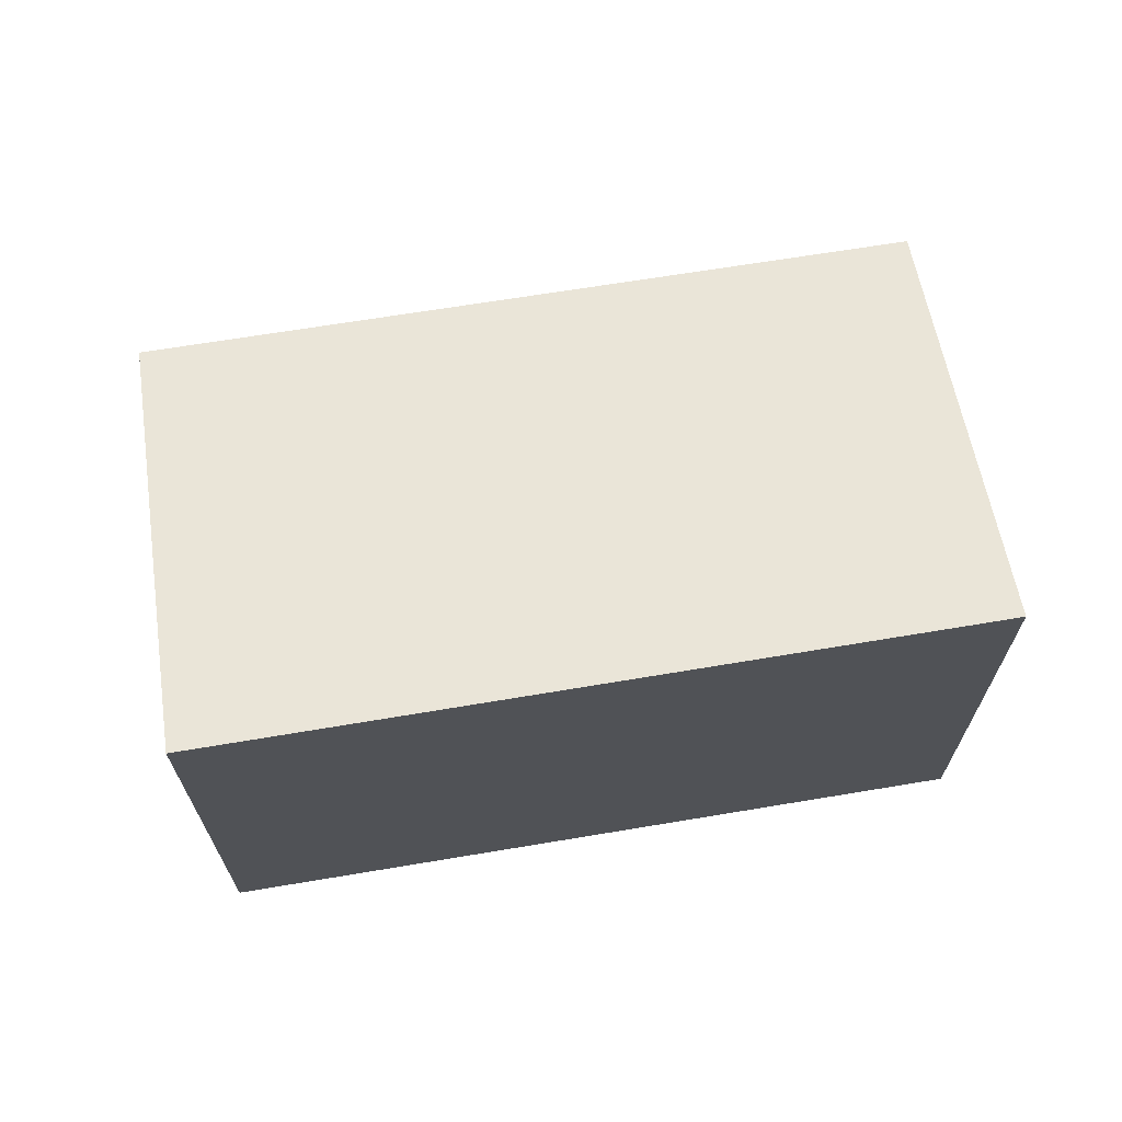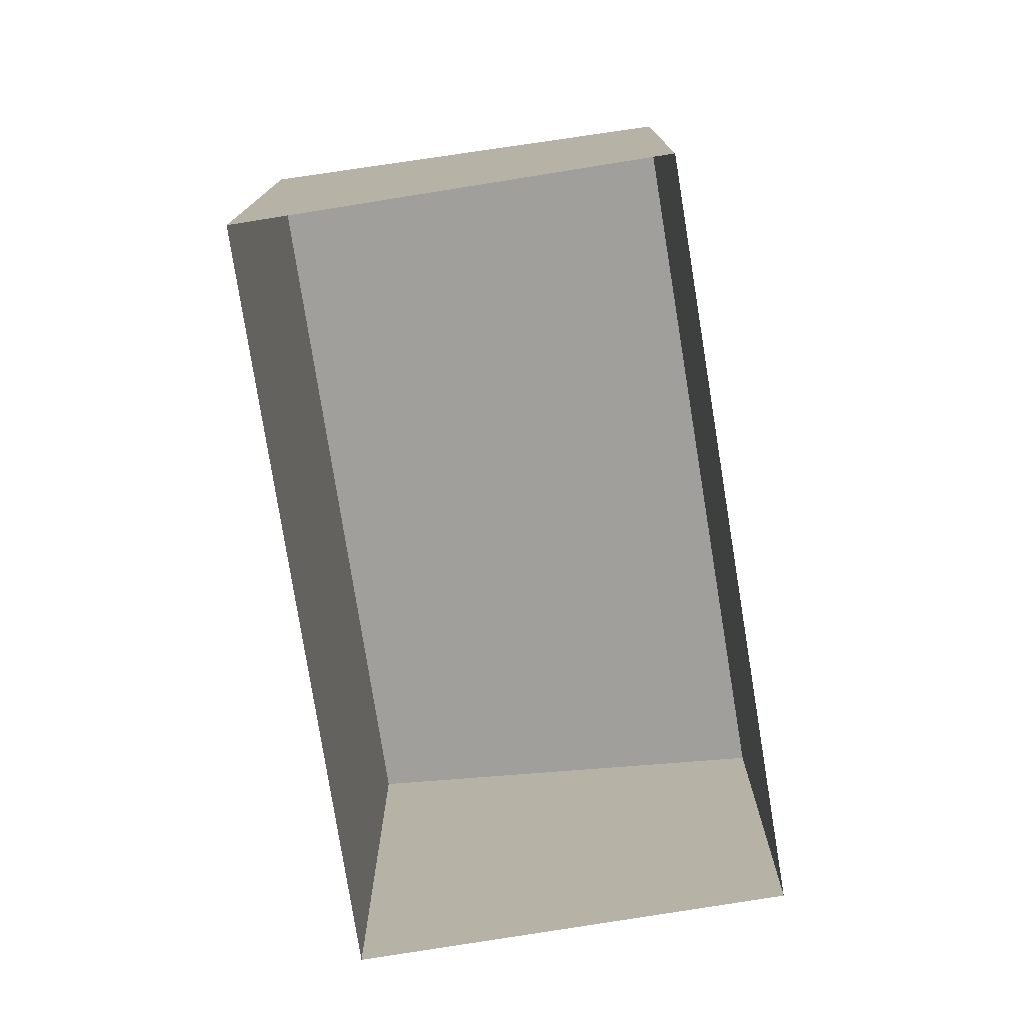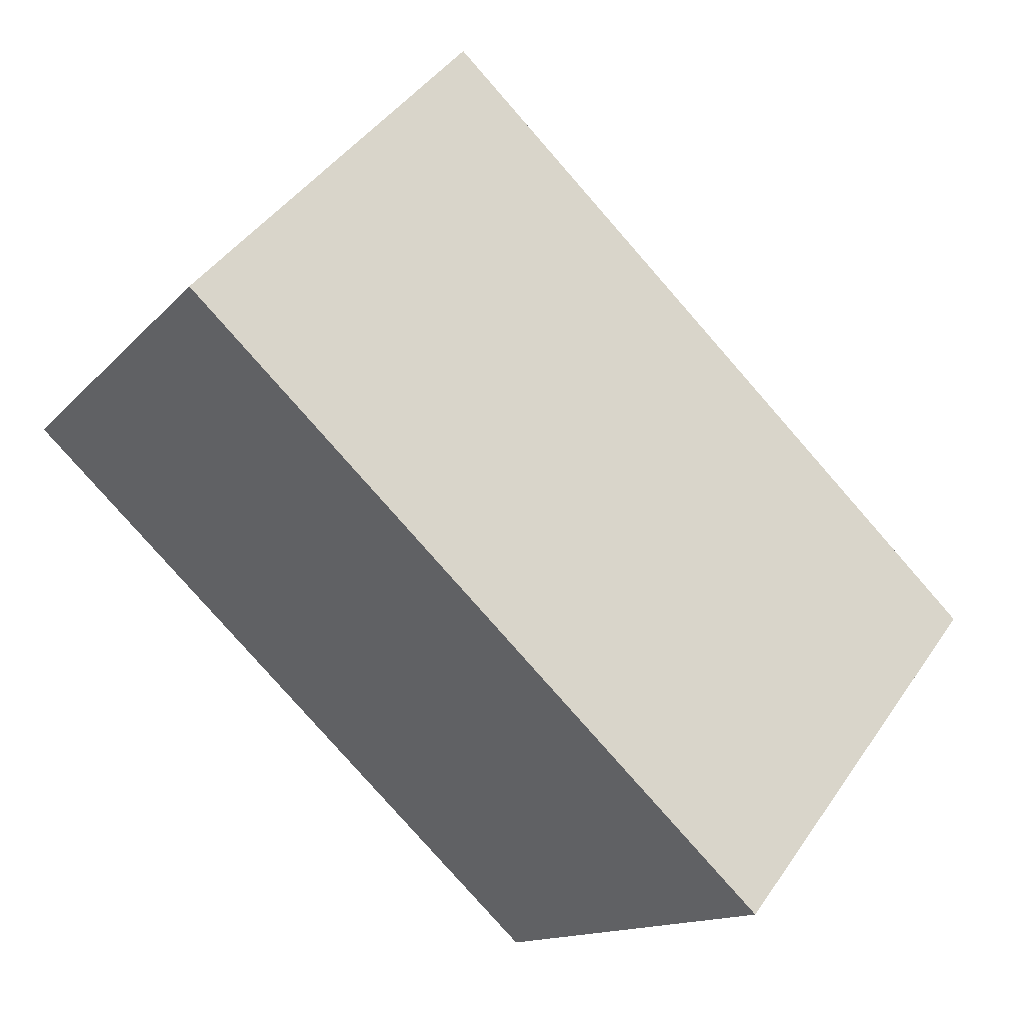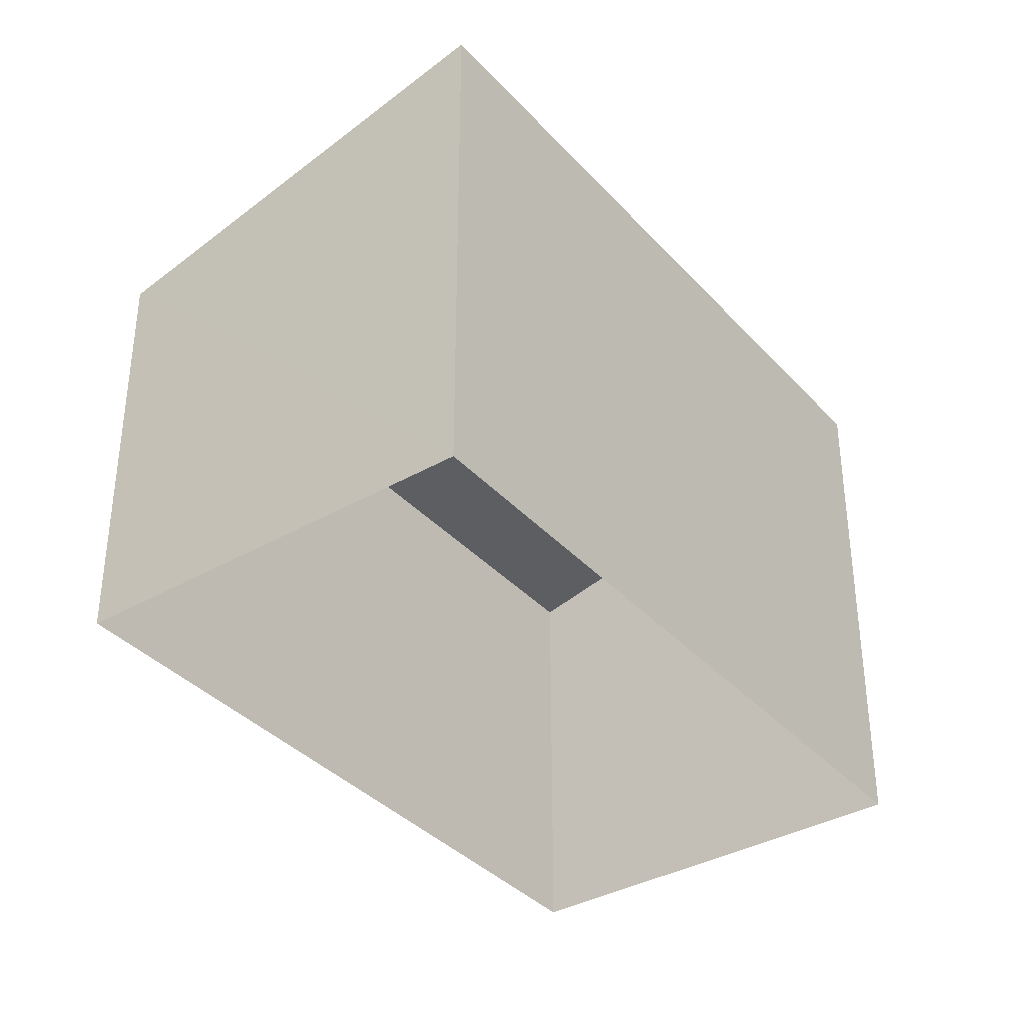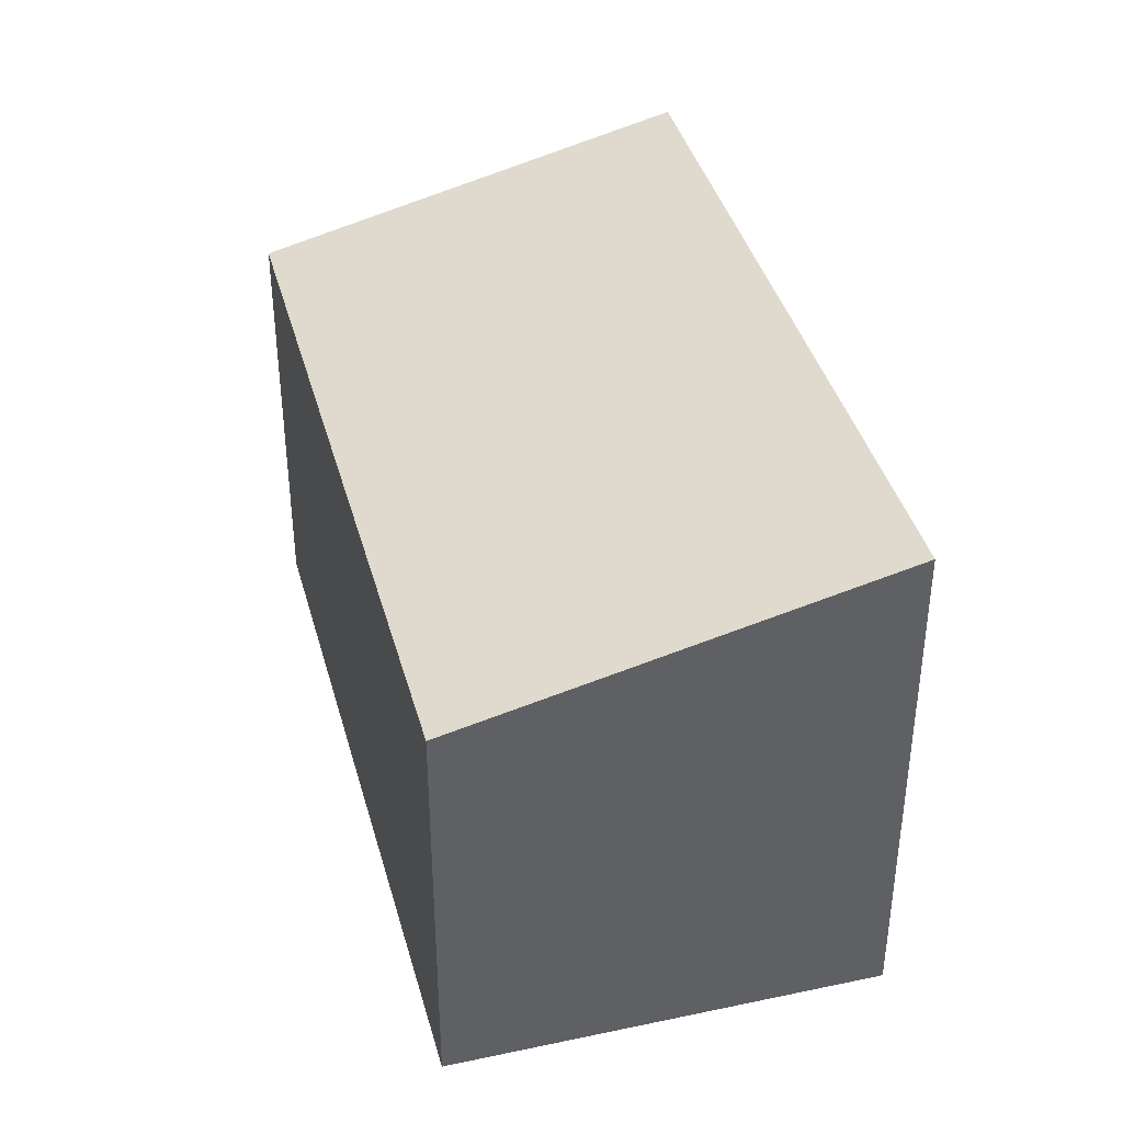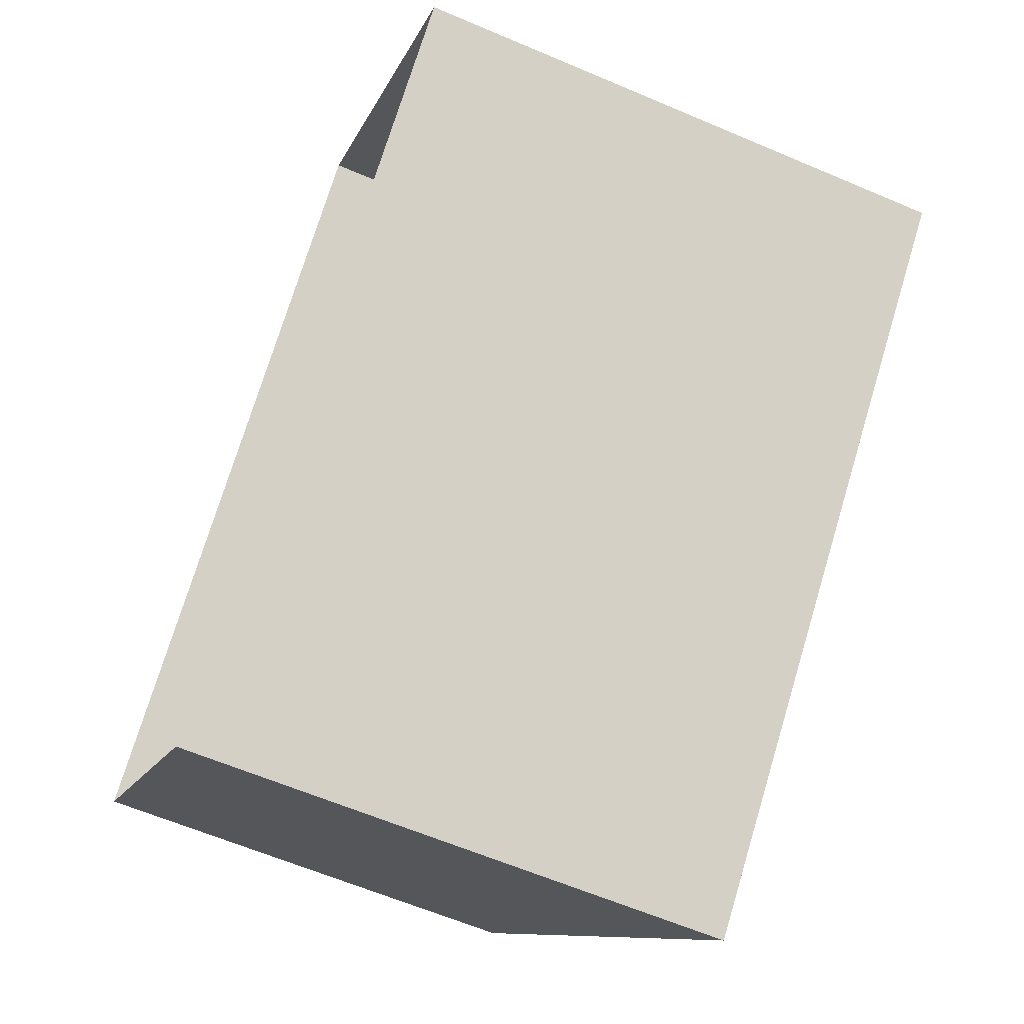
<metadata>
{"format":"obj","ext":"obj","renderer":"f3d","projection":"perspective","resolution":1024,"background":"white","views":[{"elev":69.5,"azim":-52.8,"up":"+Z"},{"elev":-77.1,"azim":55.3,"up":"+Z"},{"elev":-12.8,"azim":-23.8,"up":"+Y"},{"elev":-36.9,"azim":-97.4,"up":"+Z"},{"elev":40.4,"azim":-148.8,"up":"+Z"},{"elev":-61.8,"azim":-113.5,"up":"+Y"}]}
</metadata>
<code>
v -2.235e+05 -1.273e+05 17.07
v -2.235e+05 -1.273e+05 17.07
v -2.235e+05 -1.273e+05 17.07
v -2.235e+05 -1.273e+05 17.07
v -2.235e+05 -1.273e+05 20.1
v -2.235e+05 -1.273e+05 19.51
v -2.235e+05 -1.273e+05 20.1
v -2.235e+05 -1.273e+05 19.51
f 1 2 3
f 1 4 2
f 5 6 7
f 5 8 6
f 8 4 1
f 6 8 1
f 8 2 4
f 8 5 2
f 7 3 2
f 5 7 2
f 6 1 3
f 7 6 3

</code>
